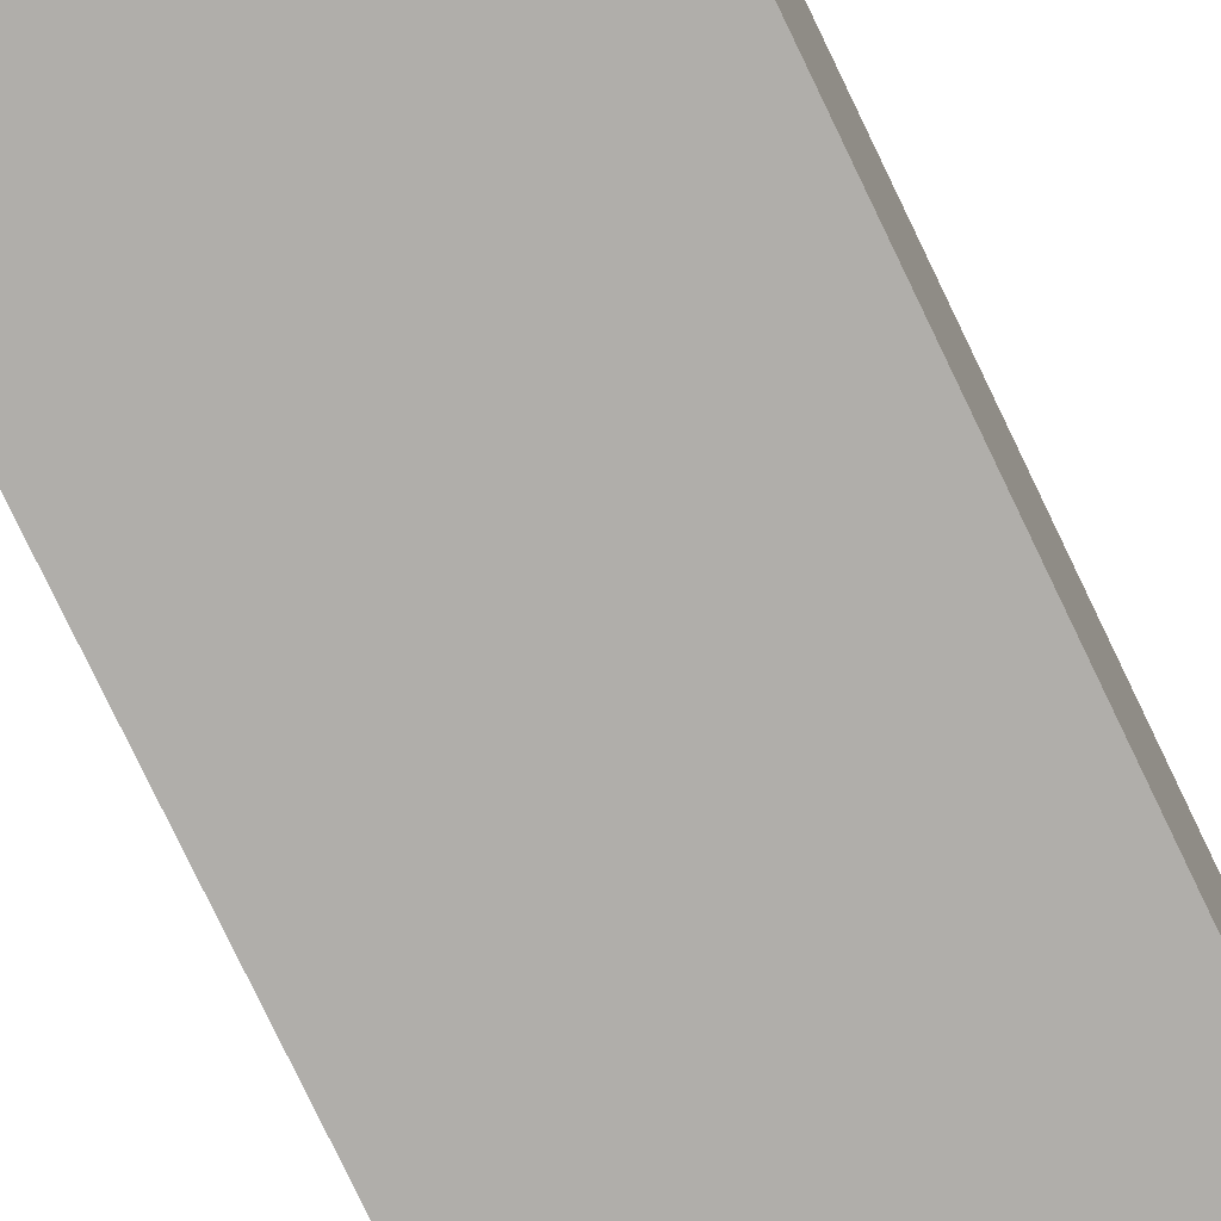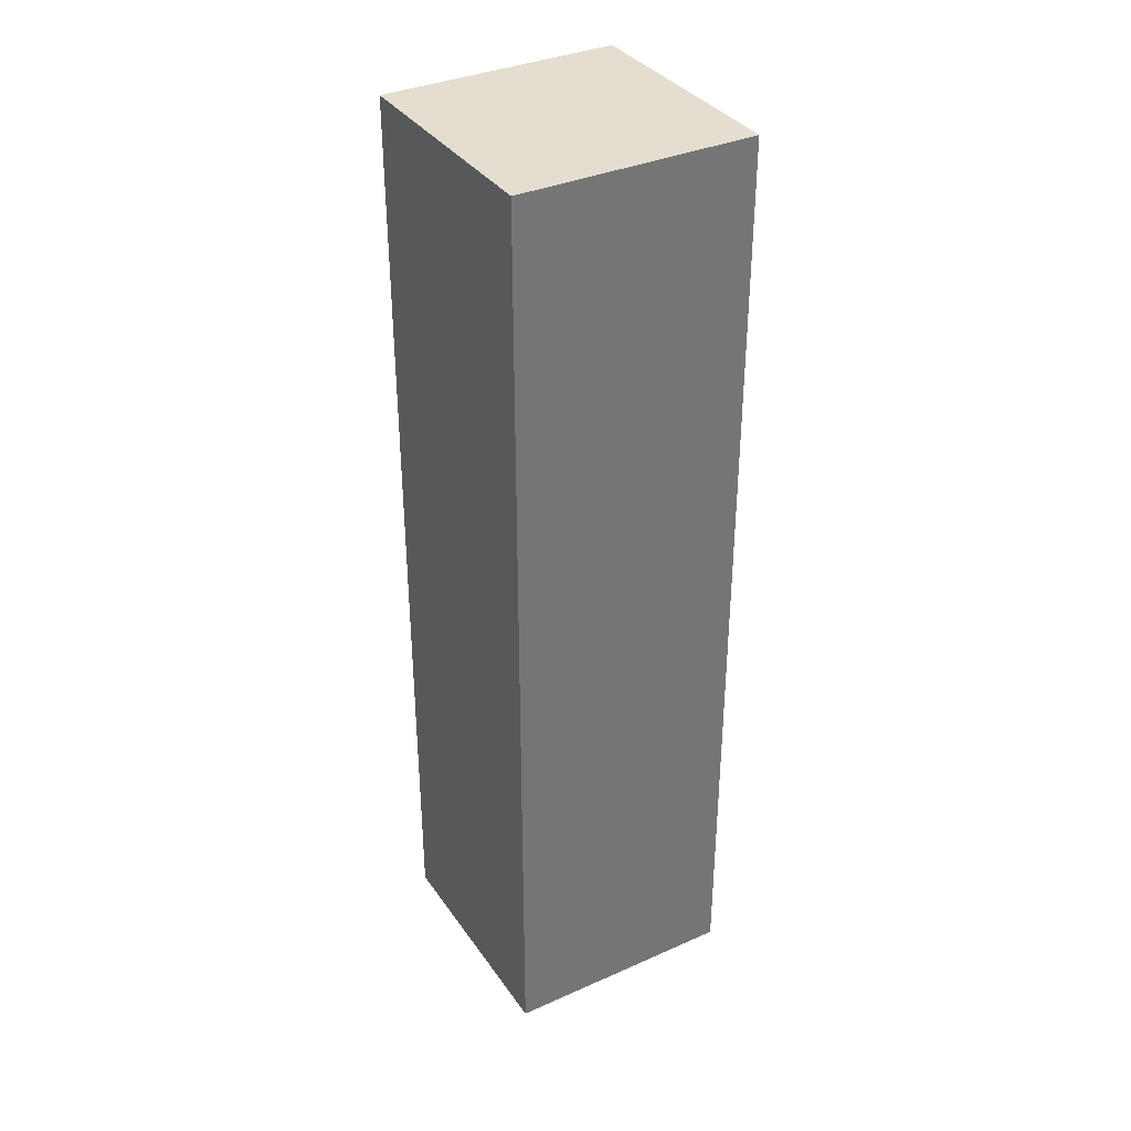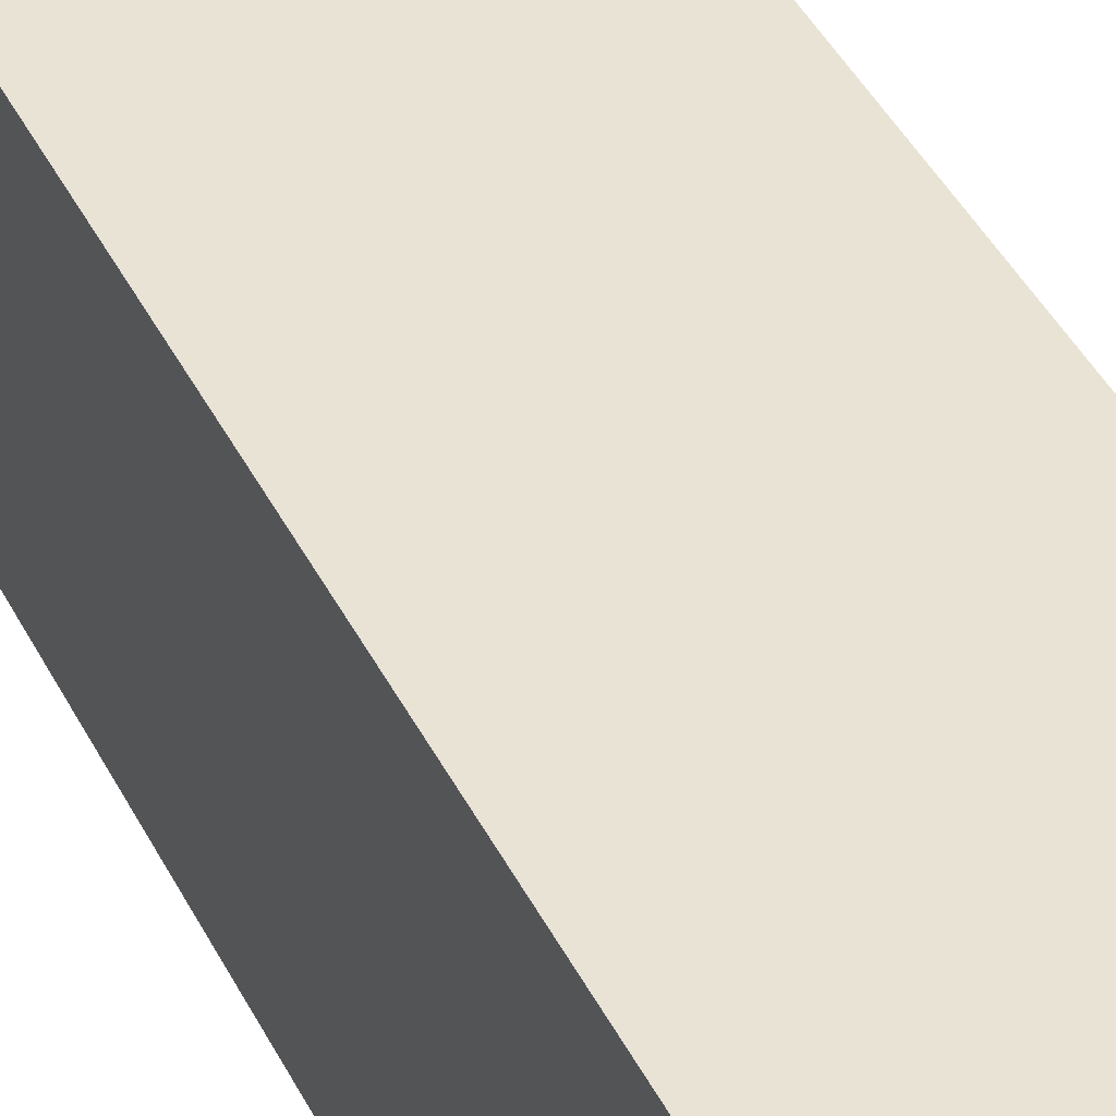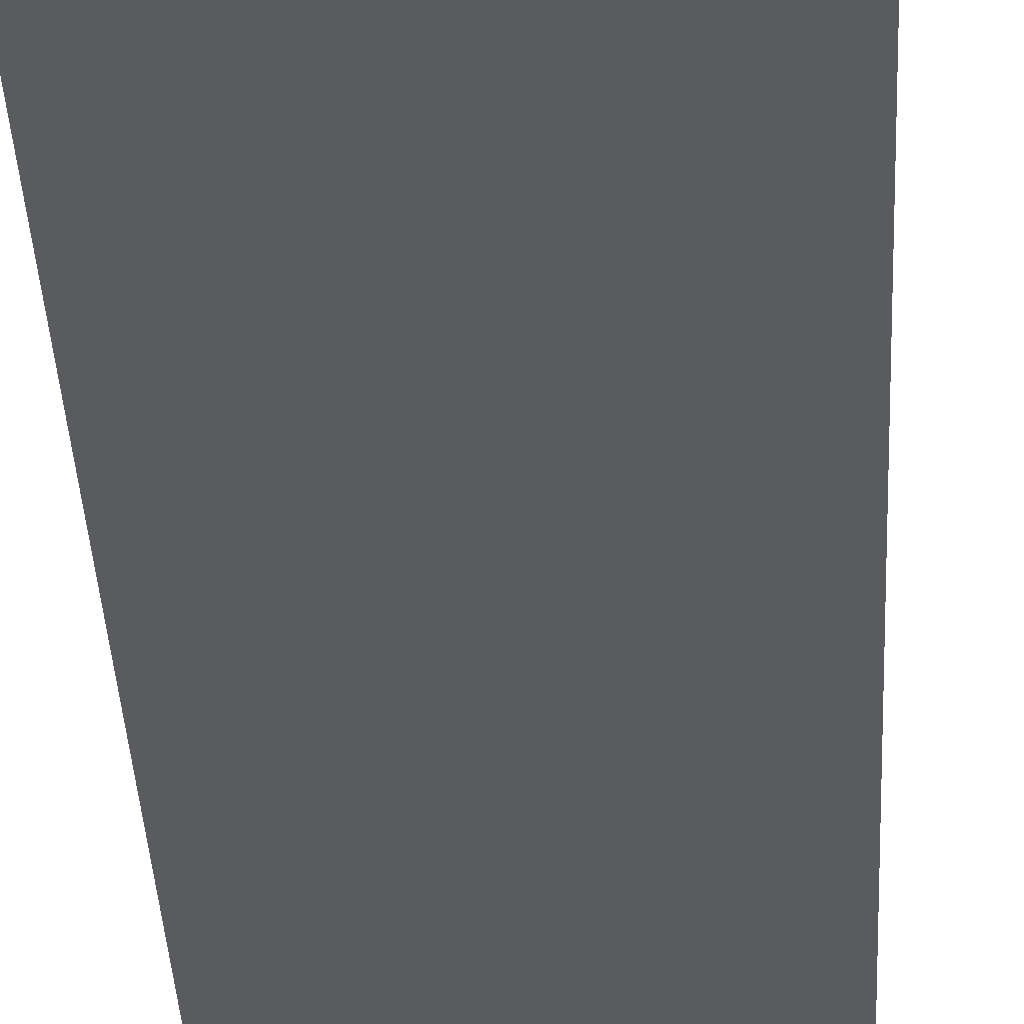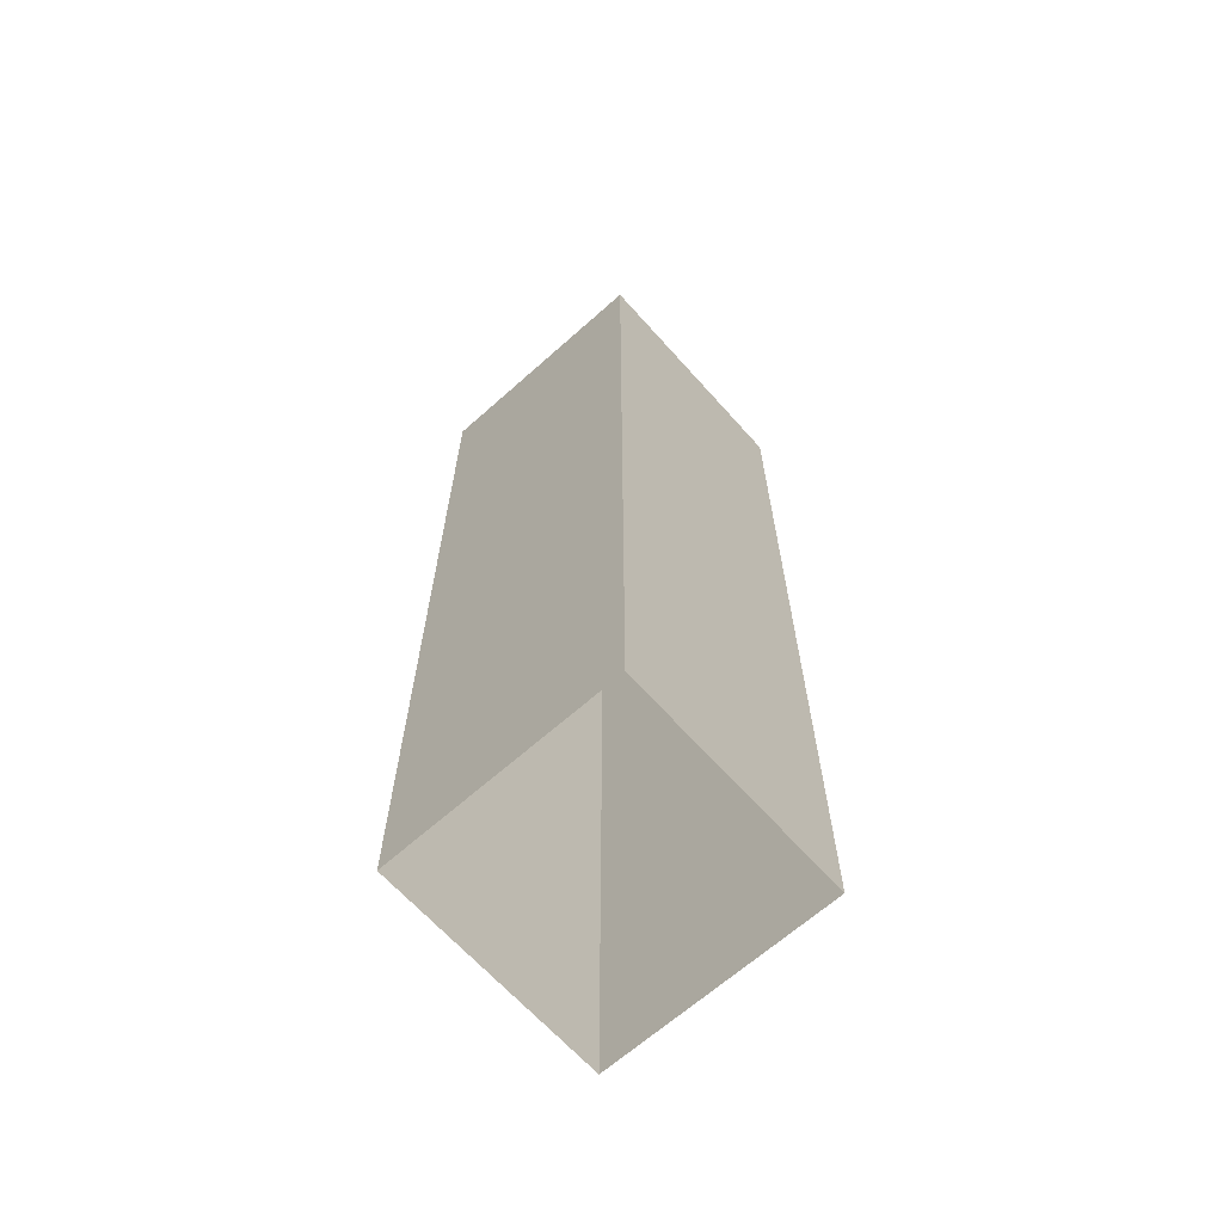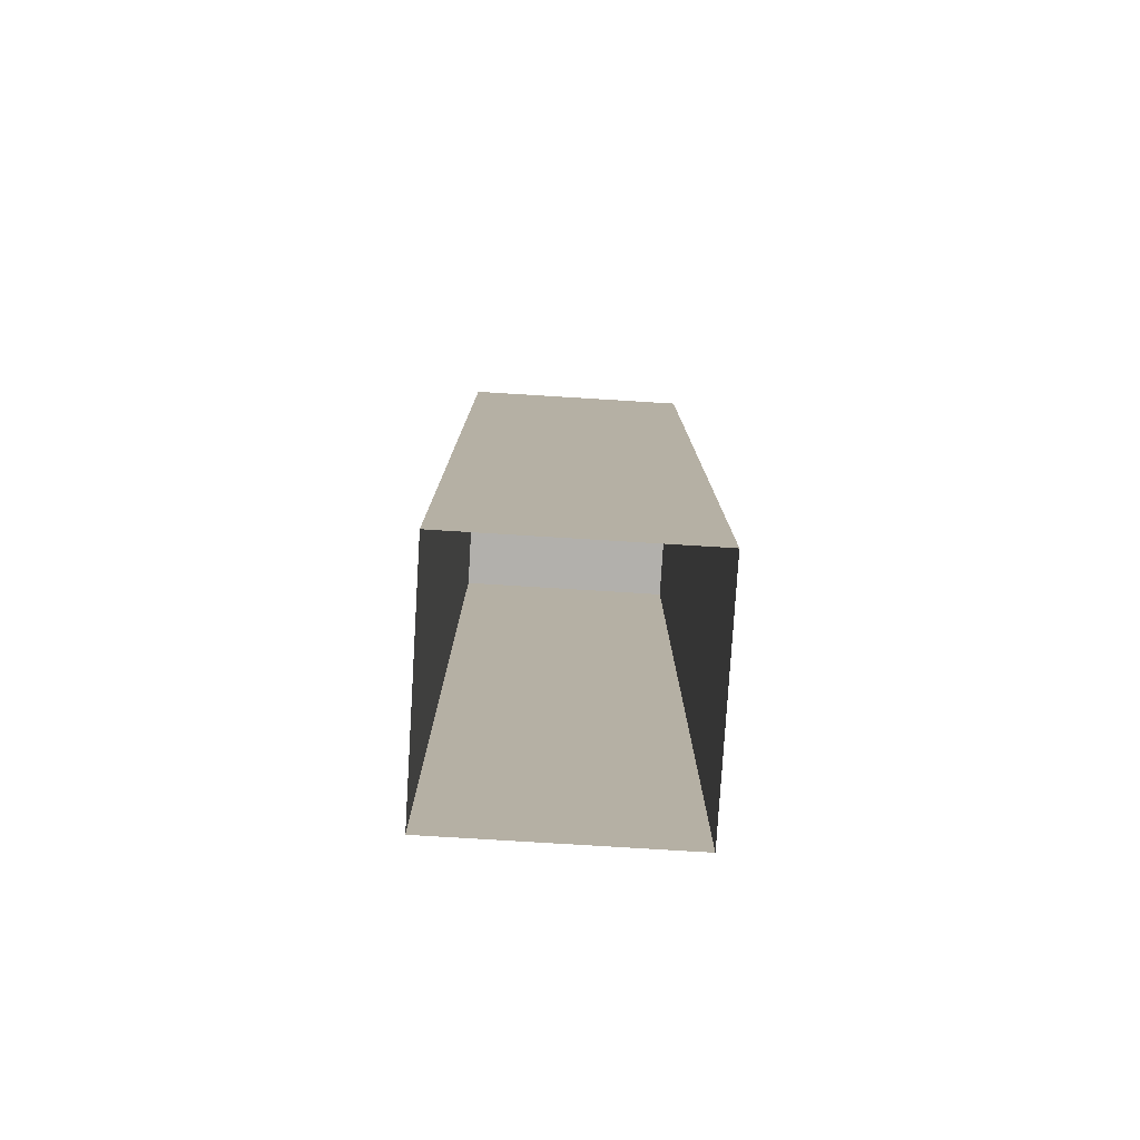
<metadata>
{"format":"obj","ext":"obj","renderer":"f3d","projection":"perspective","resolution":1024,"background":"white","views":[{"elev":-77.8,"azim":-154.4,"up":"+Z"},{"elev":35.7,"azim":59.8,"up":"+Y"},{"elev":42.1,"azim":155.0,"up":"+Z"},{"elev":-32.7,"azim":2.4,"up":"+Z"},{"elev":-65.9,"azim":41.8,"up":"+Y"},{"elev":-78.7,"azim":176.5,"up":"+Y"}]}
</metadata>
<code>
v -2.5 0 2.5
v -2.5 0 -2.5
v 2.5 0 -2.5
v 2.5 0 2.5
v -2.5 20 2.5
v -2.5 20 -2.5
v 2.5 20 -2.5
v 2.5 20 2.5
f 5 6 2
f 6 7 3
f 7 8 4
f 5 1 8
f 8 7 6
f 1 5 2
f 2 6 3
f 3 7 4
f 8 1 4
f 5 8 6

</code>
